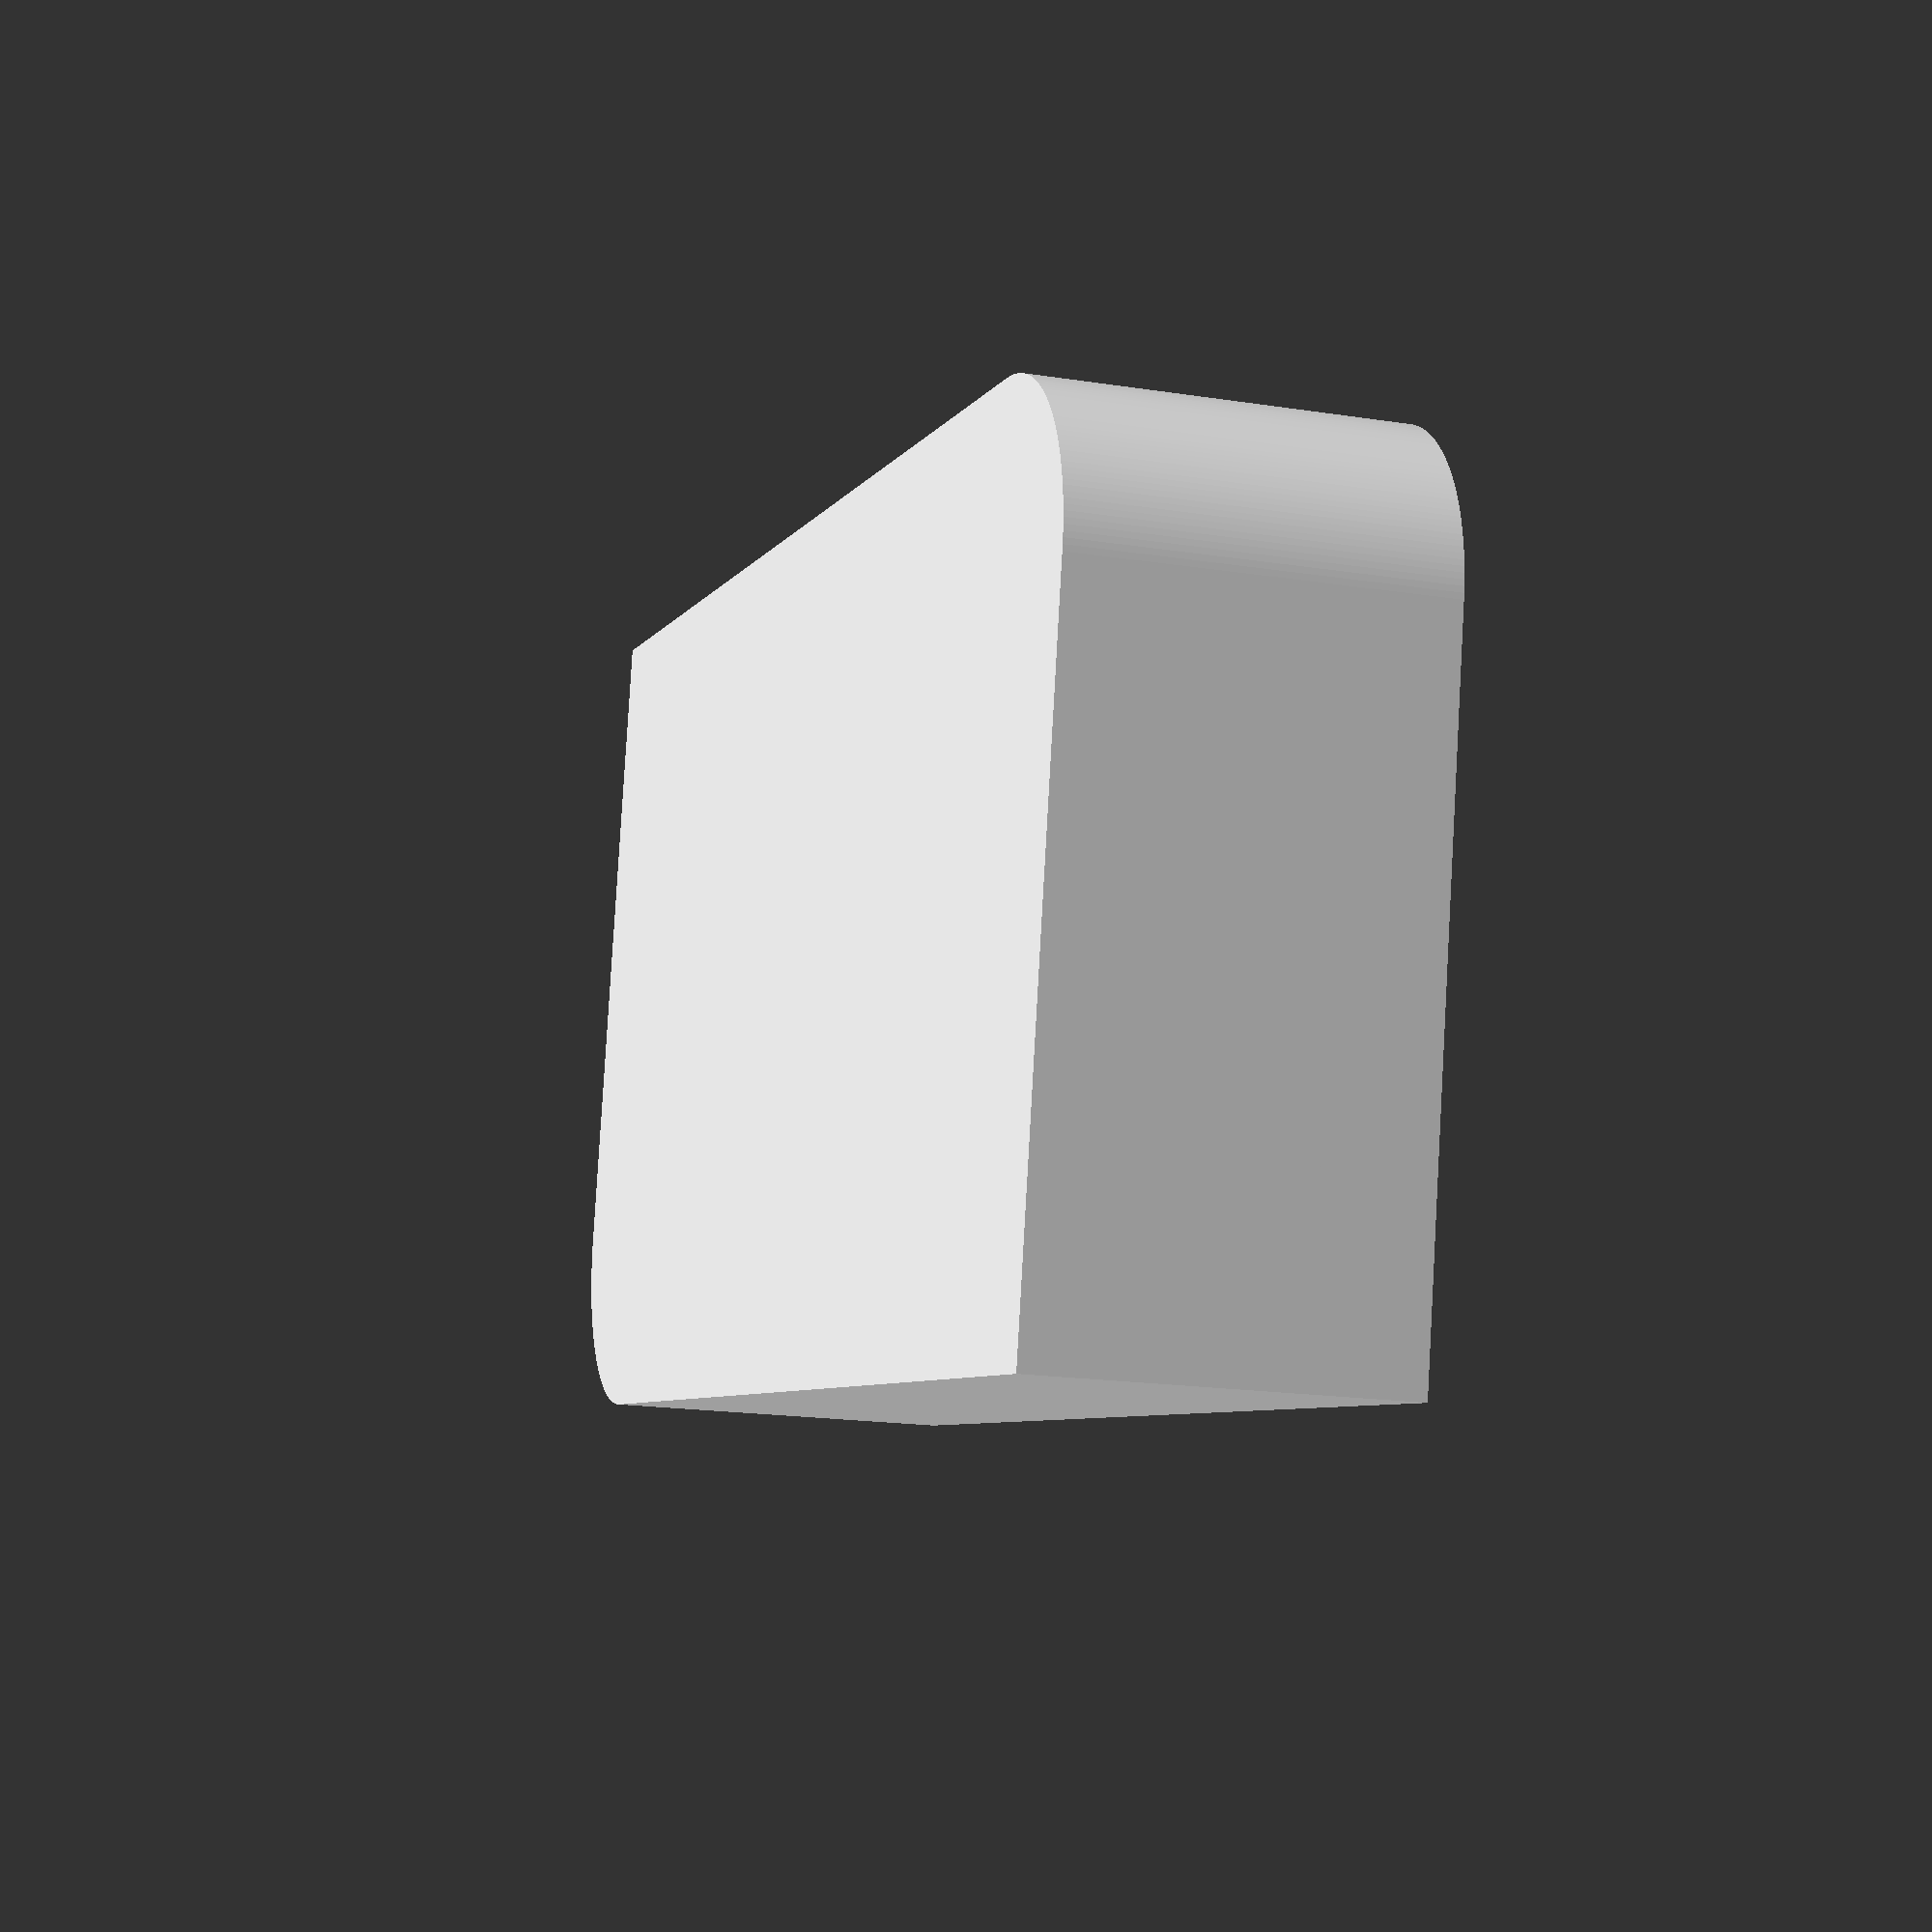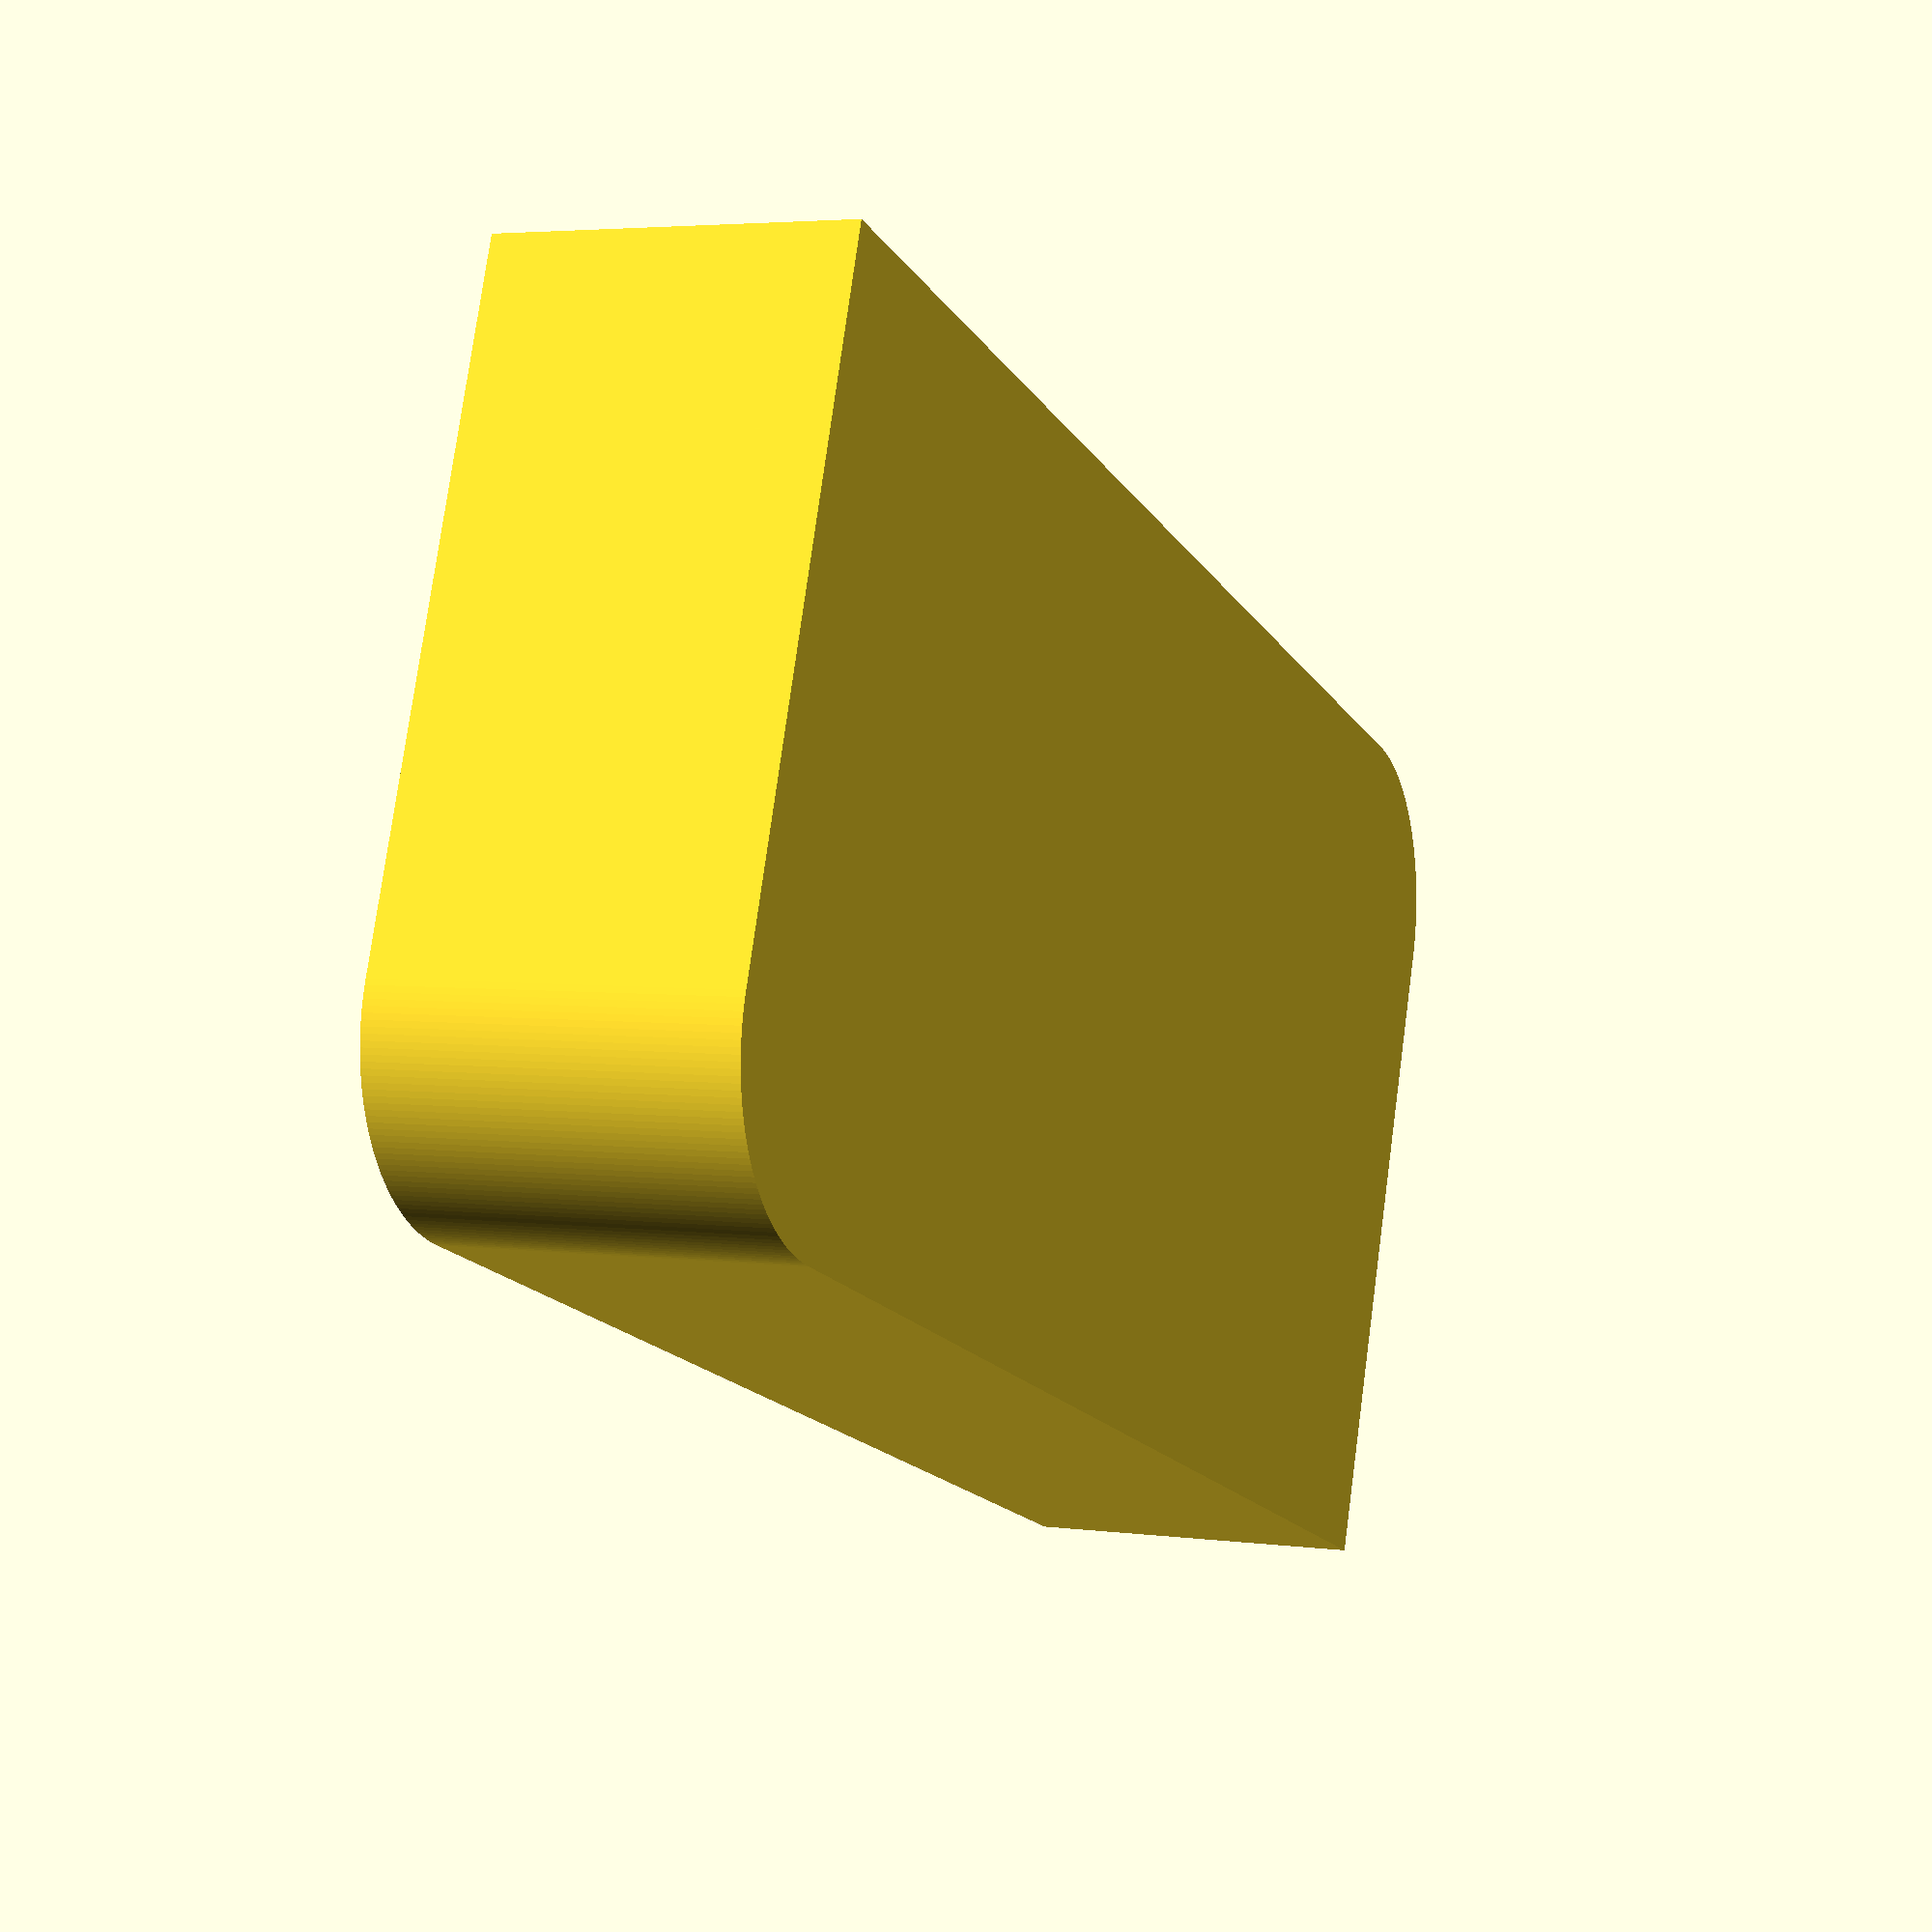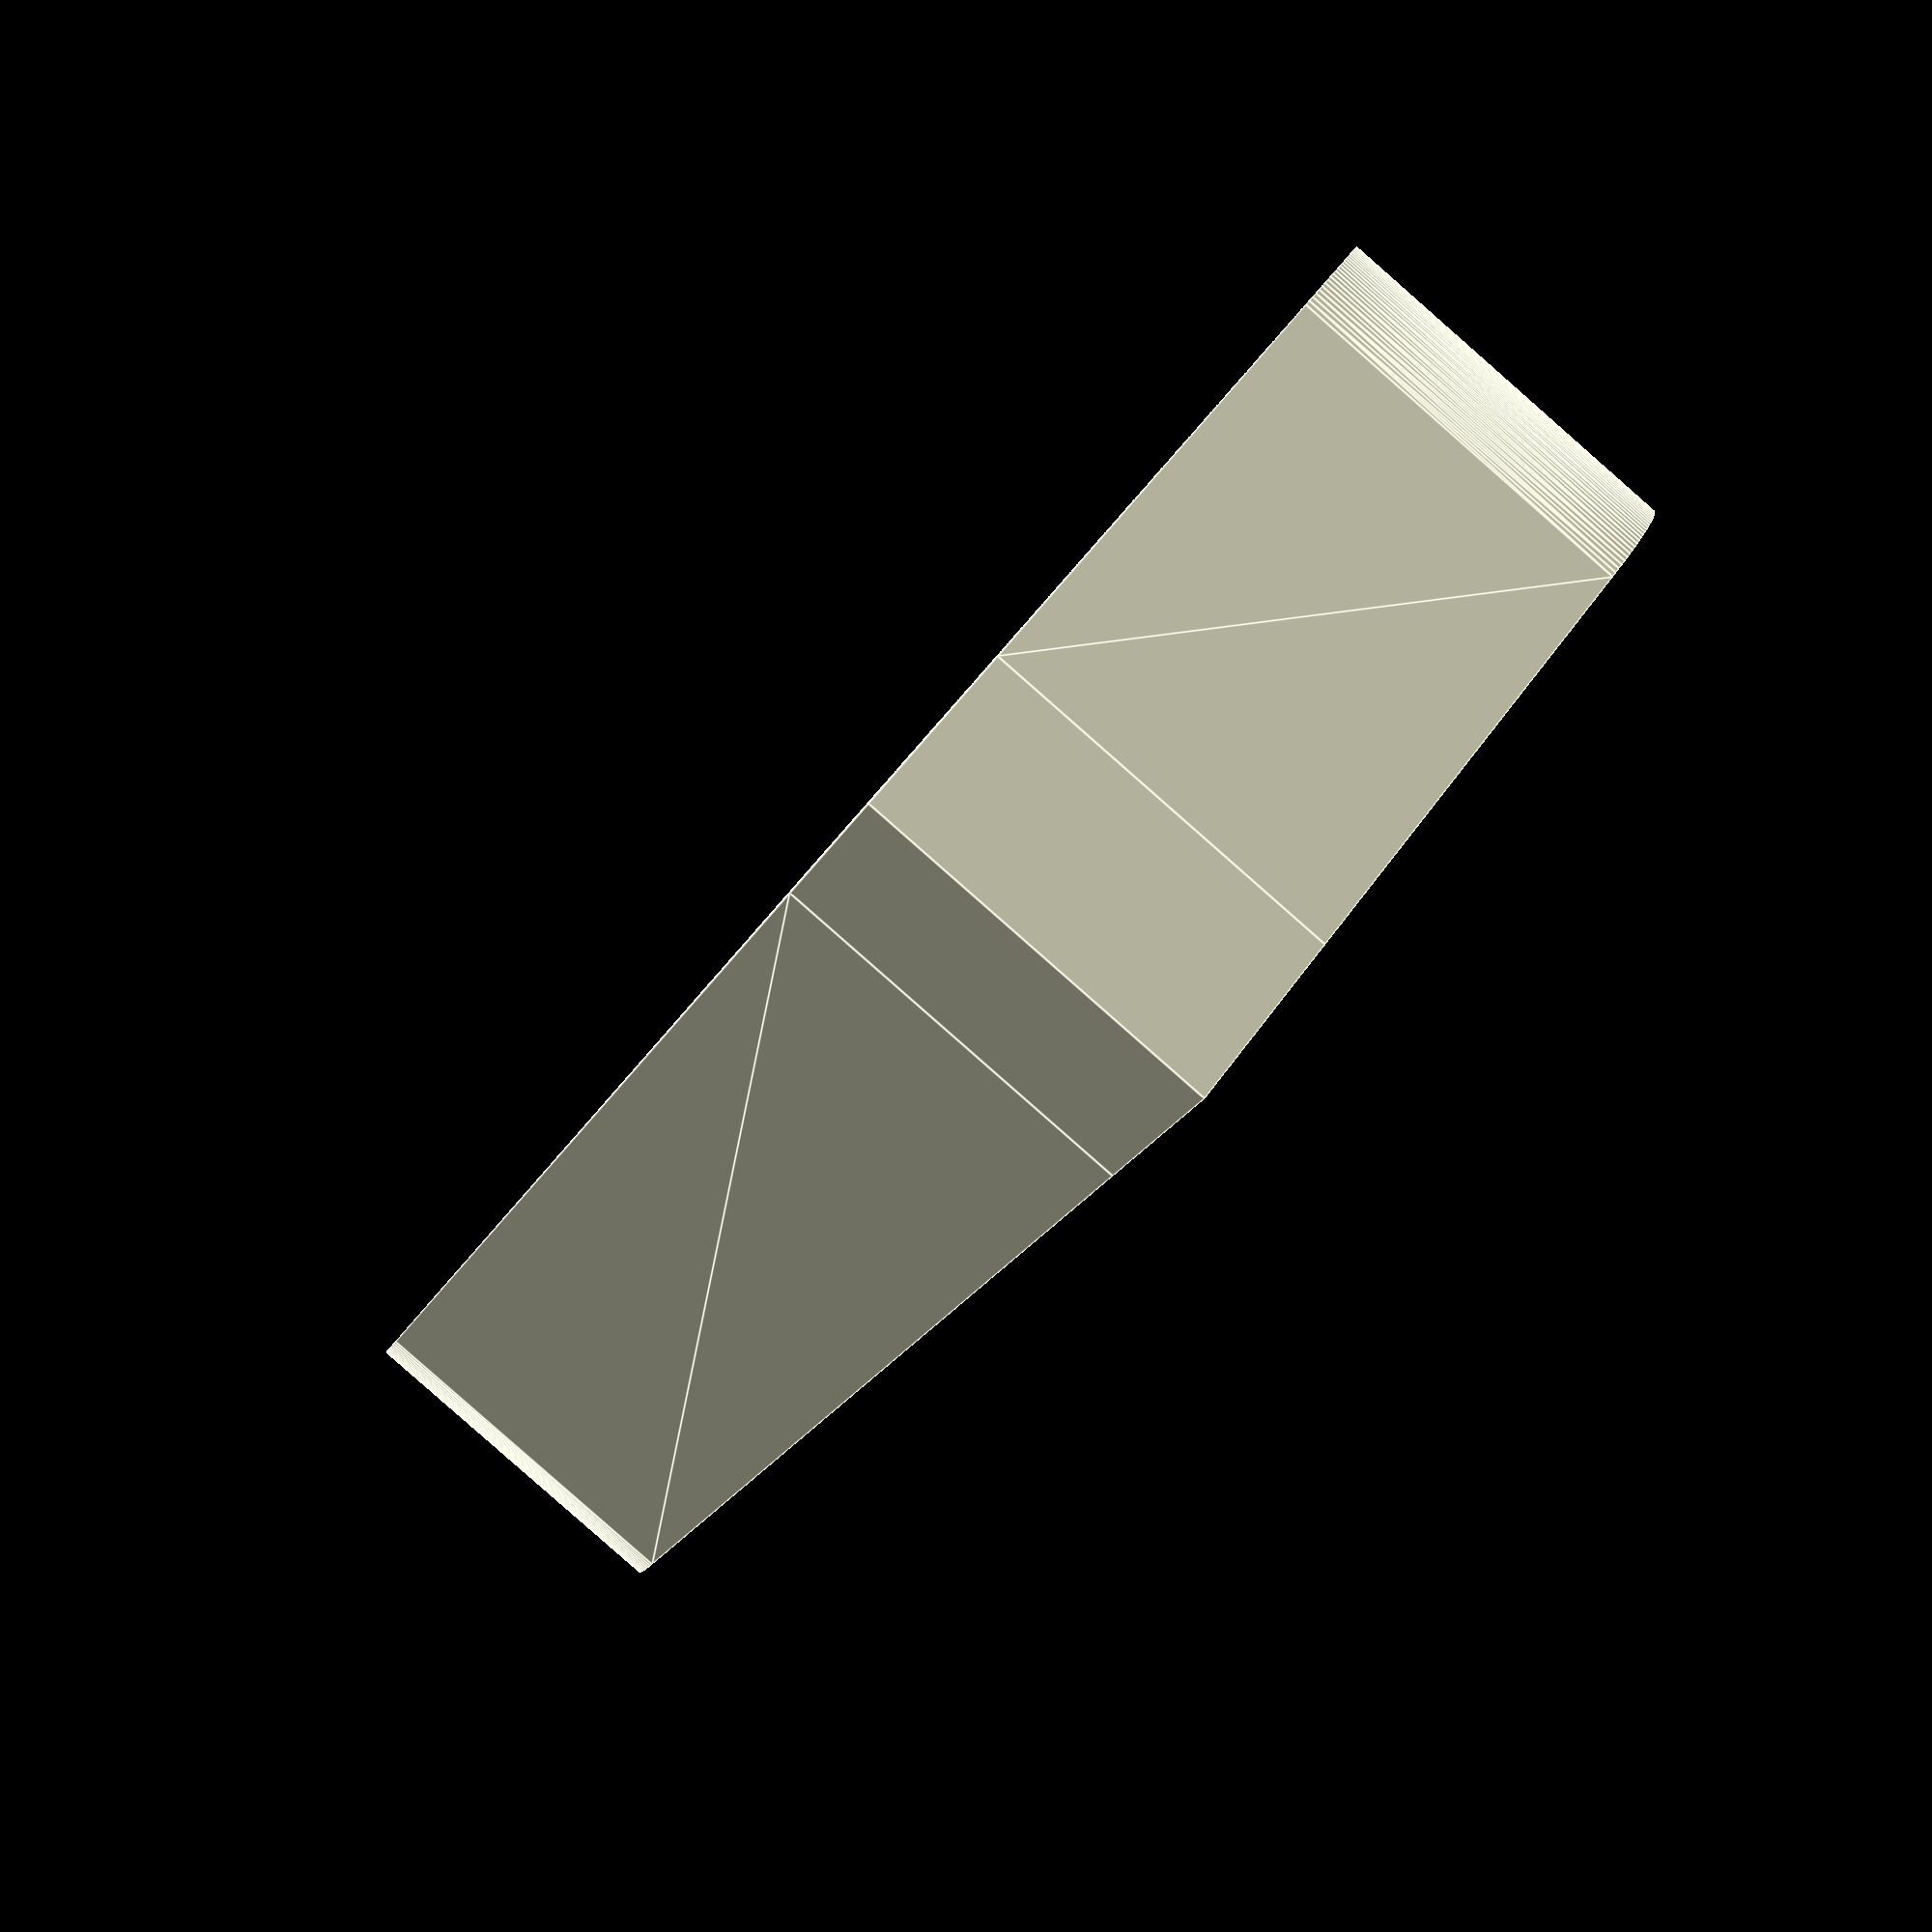
<openscad>
$fn=200;

length = 86;
width= 46;
height = 19;
cornerRadius = 10;

translate([10, 10, 0]){
    difference() {
            roundedBox(length, width, height, cornerRadius); 
            translate([1,1,1]) {
                roundedBox(length-2, width-2, height-1, cornerRadius); 
            }
    }
}

module roundedBox(length, width, height, radius)
{
    dRadius = 2*radius;

    //cube bottom right
    translate([width-dRadius,-radius,0]) {
        cube(size=[radius,radius,height+0.01]);
    }

    //cube top left
    translate([-radius,length-dRadius,0]) {
        cube(size=[radius,radius,height+0.01]);
    }

    //base rounded shape
    minkowski() {
        cube(size=[width-dRadius,length-dRadius, height]);
        cylinder(r=radius, h=0.01);
    }
  
    
  
}
</openscad>
<views>
elev=197.8 azim=78.9 roll=287.3 proj=p view=solid
elev=176.3 azim=70.8 roll=66.1 proj=p view=solid
elev=86.7 azim=33.5 roll=228.7 proj=p view=edges
</views>
